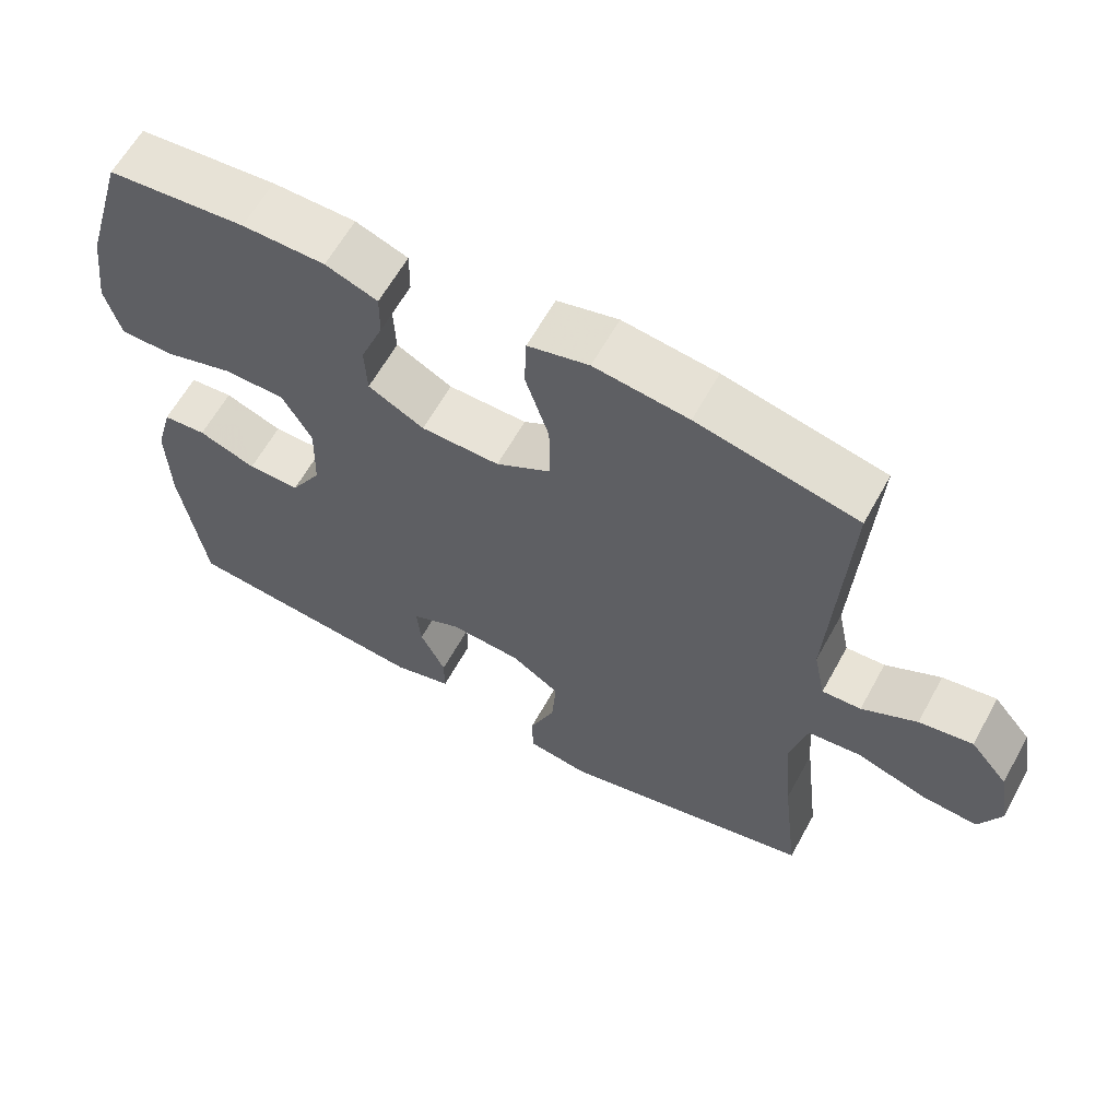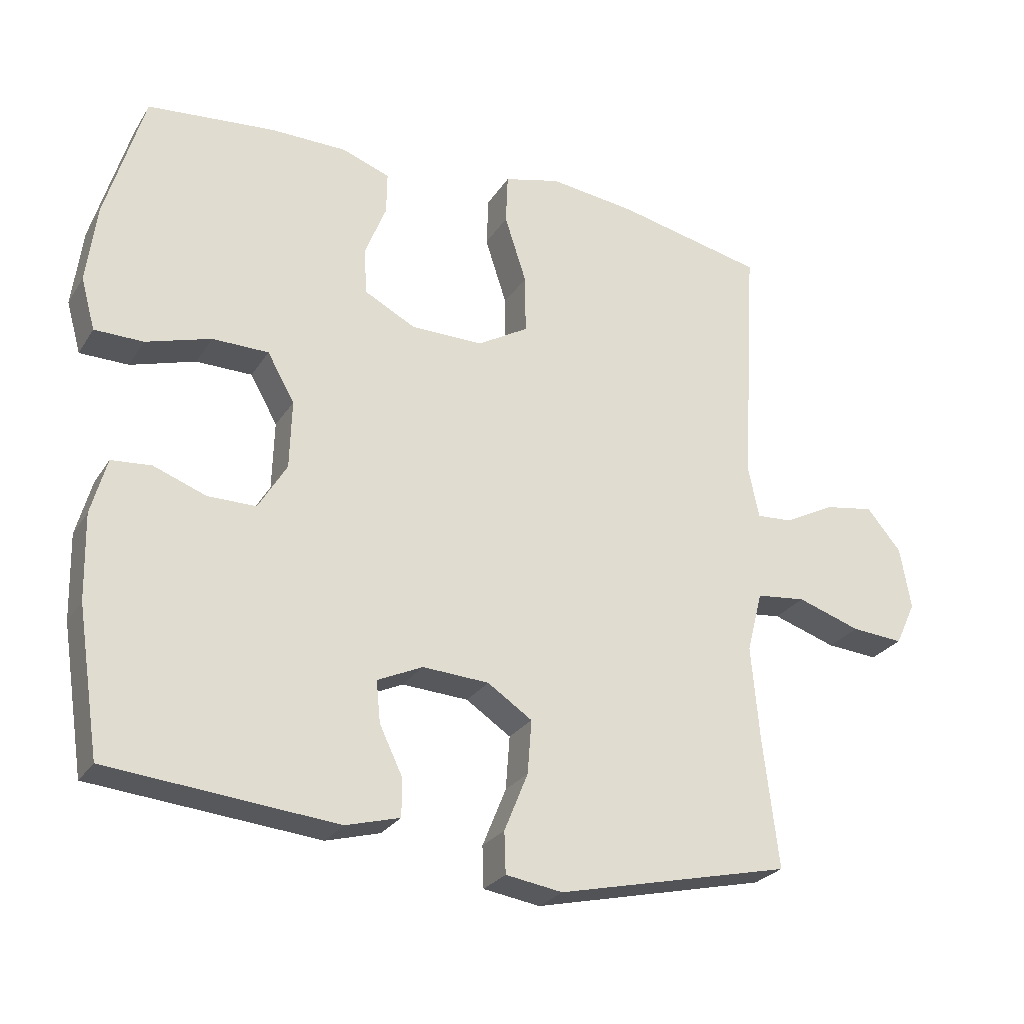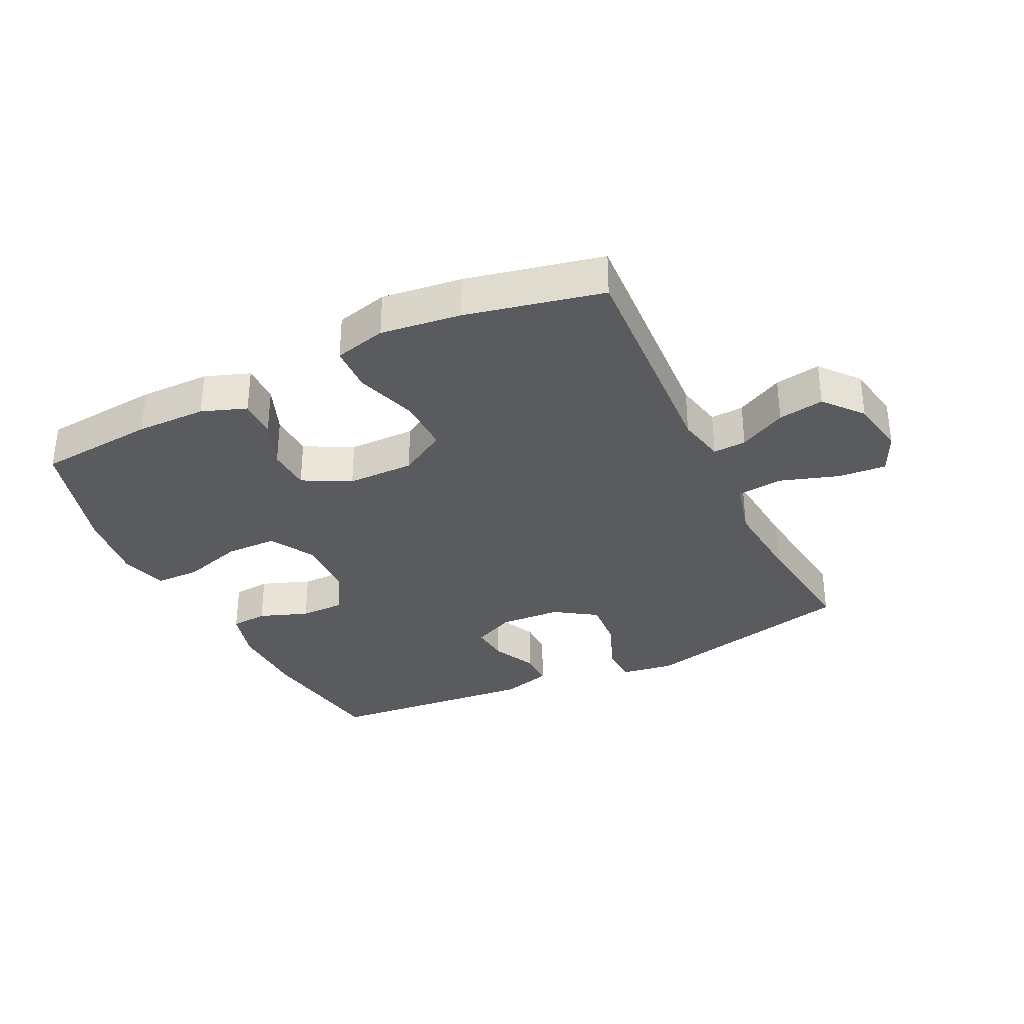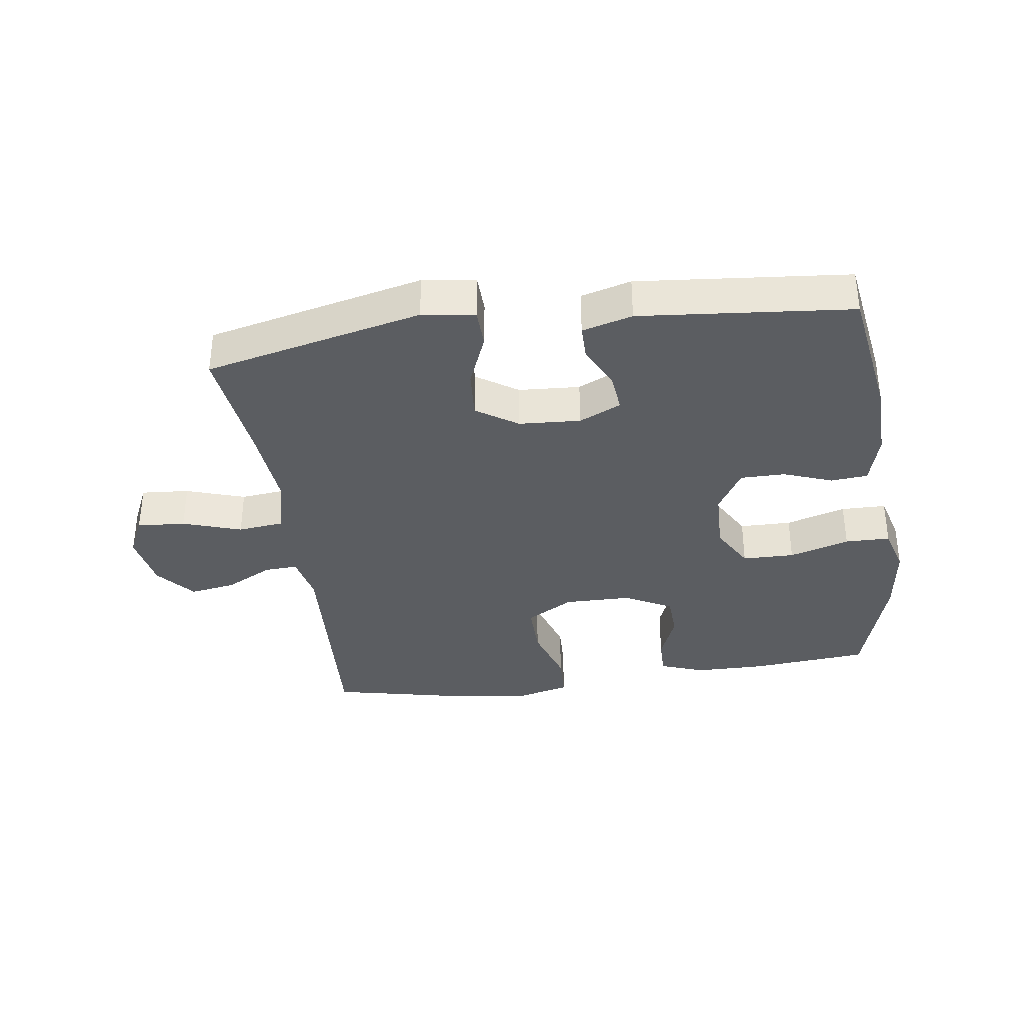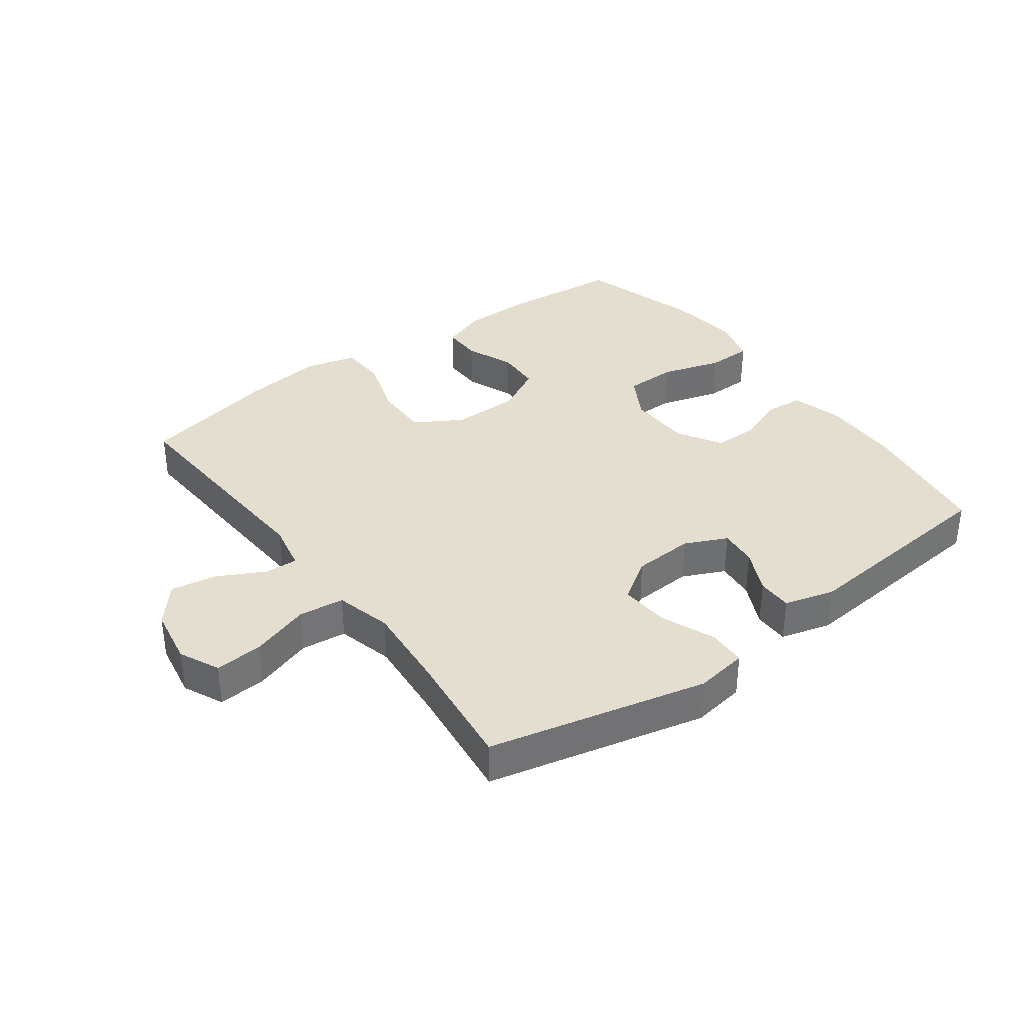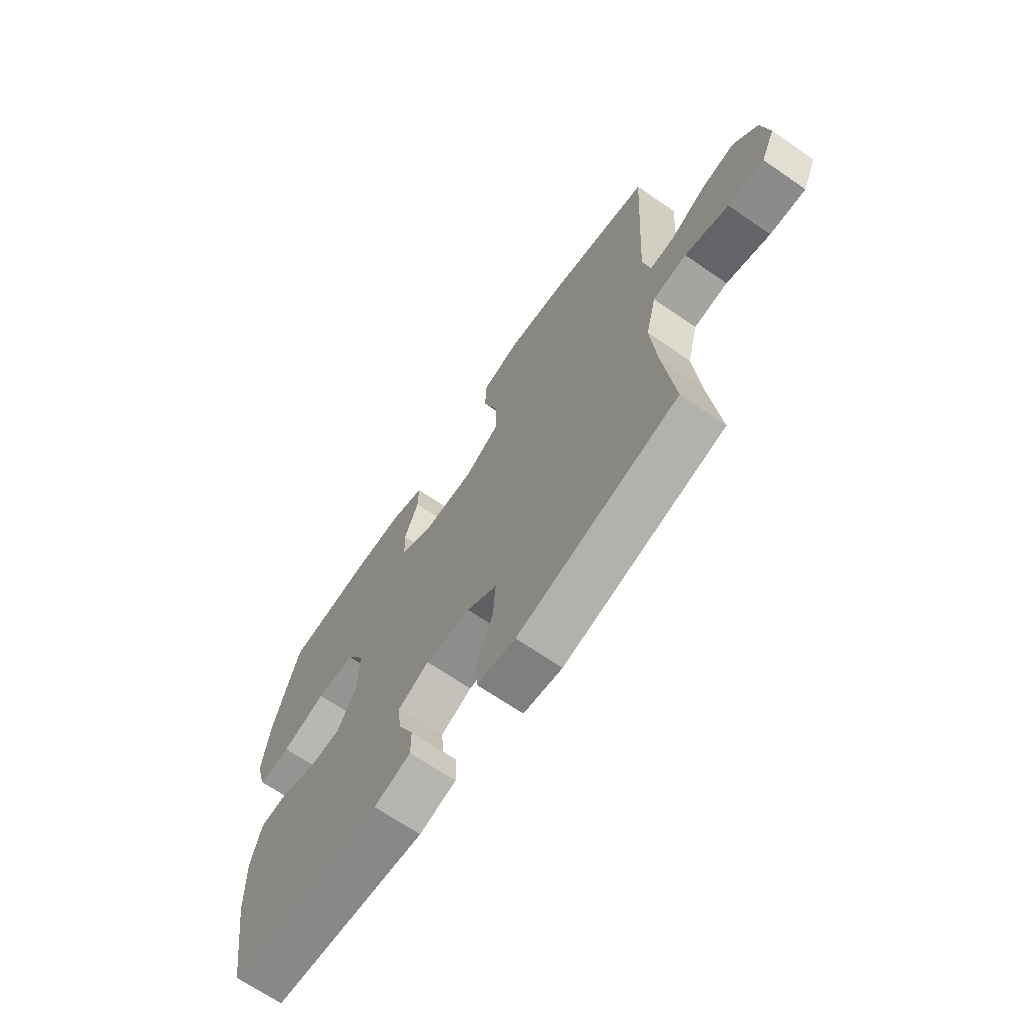
<metadata>
{"format":"obj","ext":"obj","renderer":"f3d","projection":"perspective","resolution":1024,"background":"white","views":[{"elev":61.9,"azim":28.8,"up":"+Z"},{"elev":-26.3,"azim":-25.5,"up":"+Z"},{"elev":-33.5,"azim":26.0,"up":"+Y"},{"elev":-35.5,"azim":-171.9,"up":"+Y"},{"elev":35.9,"azim":143.6,"up":"+Y"},{"elev":-67.8,"azim":55.4,"up":"+Z"}]}
</metadata>
<code>
v 0.5 0.07 0.5
v 0.478 0.07 0.132
v 0.494 0.07 0.055
v 0.547 0.07 0.058
v 0.622 0.07 0.097
v 0.695 0.07 0.109
v 0.746 0.07 0.048
v 0.762 0.07 -0.044
v 0.732 0.07 -0.108
v 0.655 0.07 -0.102
v 0.561 0.07 -0.071
v 0.488 0.07 -0.079
v 0.465 0.07 -0.169
v 0.477 0.07 -0.307
v 0.5 0.07 -0.5
v 0.153 0.07 -0.58
v 0.069 0.07 -0.567
v 0.067 0.07 -0.506
v 0.102 0.07 -0.42
v 0.108 0.07 -0.341
v 0.042 0.07 -0.297
v -0.056 0.07 -0.291
v -0.123 0.07 -0.322
v -0.117 0.07 -0.383
v -0.083 0.07 -0.454
v -0.083 0.07 -0.51
v -0.163 0.07 -0.532
v -0.5 0.07 -0.5
v -0.533 0.07 -0.285
v -0.536 0.07 -0.159
v -0.513 0.07 -0.076
v -0.454 0.07 -0.071
v -0.376 0.07 -0.1
v -0.305 0.07 -0.1
v -0.263 0.07 -0.03
v -0.26 0.07 0.071
v -0.3 0.07 0.142
v -0.383 0.07 0.143
v -0.479 0.07 0.114
v -0.551 0.07 0.115
v -0.572 0.07 0.191
v -0.557 0.07 0.307
v -0.5 0.07 0.5
v -0.312 0.07 0.517
v -0.199 0.07 0.516
v -0.128 0.07 0.49
v -0.129 0.07 0.428
v -0.16 0.07 0.35
v -0.157 0.07 0.28
v -0.081 0.07 0.24
v 0.026 0.07 0.239
v 0.101 0.07 0.283
v 0.1 0.07 0.37
v 0.068 0.07 0.469
v 0.071 0.07 0.543
v 0.154 0.07 0.564
v 0.282 0.07 0.548
v 0.5 0 0.5
v 0.478 0 0.132
v 0.494 0 0.055
v 0.547 0 0.058
v 0.622 0 0.097
v 0.695 0 0.109
v 0.746 0 0.048
v 0.762 0 -0.044
v 0.732 0 -0.108
v 0.655 0 -0.102
v 0.561 0 -0.071
v 0.488 0 -0.079
v 0.465 0 -0.169
v 0.477 0 -0.307
v 0.5 0 -0.5
v 0.153 0 -0.58
v 0.069 0 -0.567
v 0.067 0 -0.506
v 0.102 0 -0.42
v 0.108 0 -0.341
v 0.042 0 -0.297
v -0.056 0 -0.291
v -0.123 0 -0.322
v -0.117 0 -0.383
v -0.083 0 -0.454
v -0.083 0 -0.51
v -0.163 0 -0.532
v -0.5 0 -0.5
v -0.533 0 -0.285
v -0.536 0 -0.159
v -0.513 0 -0.076
v -0.454 0 -0.071
v -0.376 0 -0.1
v -0.305 0 -0.1
v -0.263 0 -0.03
v -0.26 0 0.071
v -0.3 0 0.142
v -0.383 0 0.143
v -0.479 0 0.114
v -0.551 0 0.115
v -0.572 0 0.191
v -0.557 0 0.307
v -0.5 0 0.5
v -0.312 0 0.517
v -0.199 0 0.516
v -0.128 0 0.49
v -0.129 0 0.428
v -0.16 0 0.35
v -0.157 0 0.28
v -0.081 0 0.24
v 0.026 0 0.239
v 0.101 0 0.283
v 0.1 0 0.37
v 0.068 0 0.469
v 0.071 0 0.543
v 0.154 0 0.564
v 0.282 0 0.548
f 57 1 2
f 56 57 2
f 55 56 2
f 54 55 2
f 53 54 2
f 52 53 2 3
f 51 52 3
f 50 51 3
f 46 47 48
f 45 46 48
f 44 45 48
f 43 44 48
f 42 43 48
f 41 42 48
f 40 41 48
f 39 40 48
f 38 39 48
f 37 38 48 49
f 36 37 49 50
f 31 32 33
f 30 31 33
f 29 30 33
f 28 29 33
f 27 28 33
f 26 27 33
f 25 26 33
f 24 25 33
f 23 24 33 34
f 22 23 34 35
f 17 18 19
f 16 17 19
f 15 16 19
f 14 15 19
f 13 14 19 20
f 12 13 20 21
f 9 10 11
f 8 9 11
f 7 8 11
f 6 7 11
f 5 6 11
f 4 5 11
f 3 4 11 12
f 35 36 50
f 22 35 50
f 21 22 50
f 12 21 50
f 3 12 50
f 59 58 114
f 59 114 113
f 59 113 112
f 59 112 111
f 59 111 110
f 60 59 110 109
f 60 109 108
f 60 108 107
f 105 104 103
f 105 103 102
f 105 102 101
f 105 101 100
f 105 100 99
f 105 99 98
f 105 98 97
f 105 97 96
f 105 96 95
f 106 105 95 94
f 107 106 94 93
f 90 89 88
f 90 88 87
f 90 87 86
f 90 86 85
f 90 85 84
f 90 84 83
f 90 83 82
f 90 82 81
f 91 90 81 80
f 92 91 80 79
f 76 75 74
f 76 74 73
f 76 73 72
f 76 72 71
f 77 76 71 70
f 78 77 70 69
f 68 67 66
f 68 66 65
f 68 65 64
f 68 64 63
f 68 63 62
f 68 62 61
f 69 68 61 60
f 107 93 92
f 107 92 79
f 107 79 78
f 107 78 69
f 107 69 60
f 1 58 59 2
f 2 59 60 3
f 3 60 61 4
f 4 61 62 5
f 5 62 63 6
f 6 63 64 7
f 7 64 65 8
f 8 65 66 9
f 9 66 67 10
f 10 67 68 11
f 11 68 69 12
f 12 69 70 13
f 13 70 71 14
f 14 71 72 15
f 15 72 73 16
f 16 73 74 17
f 17 74 75 18
f 18 75 76 19
f 19 76 77 20
f 20 77 78 21
f 21 78 79 22
f 22 79 80 23
f 23 80 81 24
f 24 81 82 25
f 25 82 83 26
f 26 83 84 27
f 27 84 85 28
f 28 85 86 29
f 29 86 87 30
f 30 87 88 31
f 31 88 89 32
f 32 89 90 33
f 33 90 91 34
f 34 91 92 35
f 35 92 93 36
f 36 93 94 37
f 37 94 95 38
f 38 95 96 39
f 39 96 97 40
f 40 97 98 41
f 41 98 99 42
f 42 99 100 43
f 43 100 101 44
f 44 101 102 45
f 45 102 103 46
f 46 103 104 47
f 47 104 105 48
f 48 105 106 49
f 49 106 107 50
f 50 107 108 51
f 51 108 109 52
f 52 109 110 53
f 53 110 111 54
f 54 111 112 55
f 55 112 113 56
f 56 113 114 57
f 57 114 58 1

</code>
